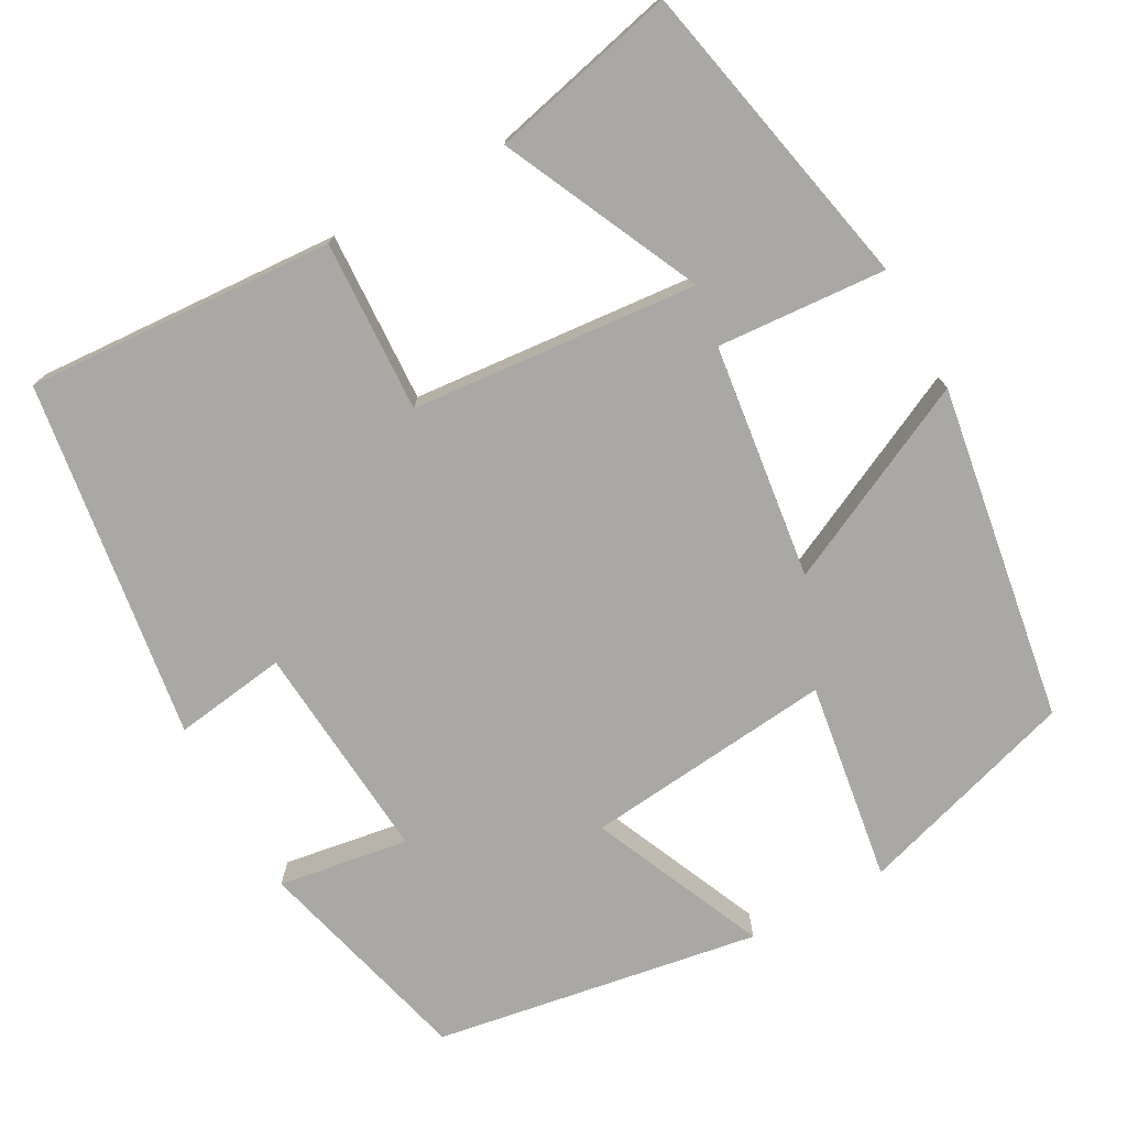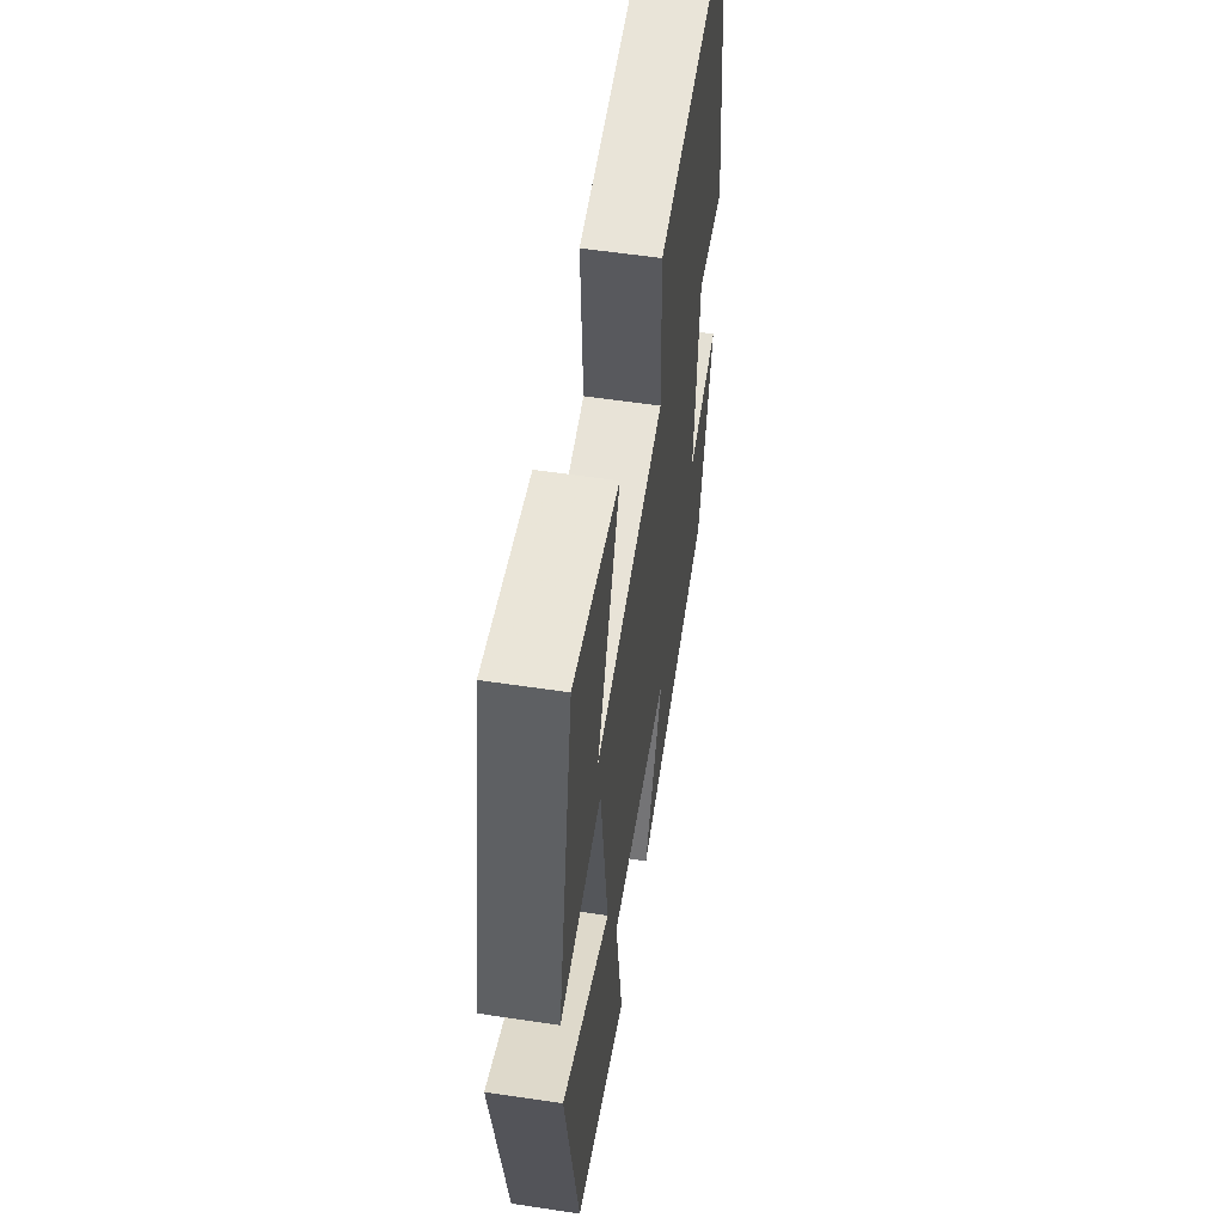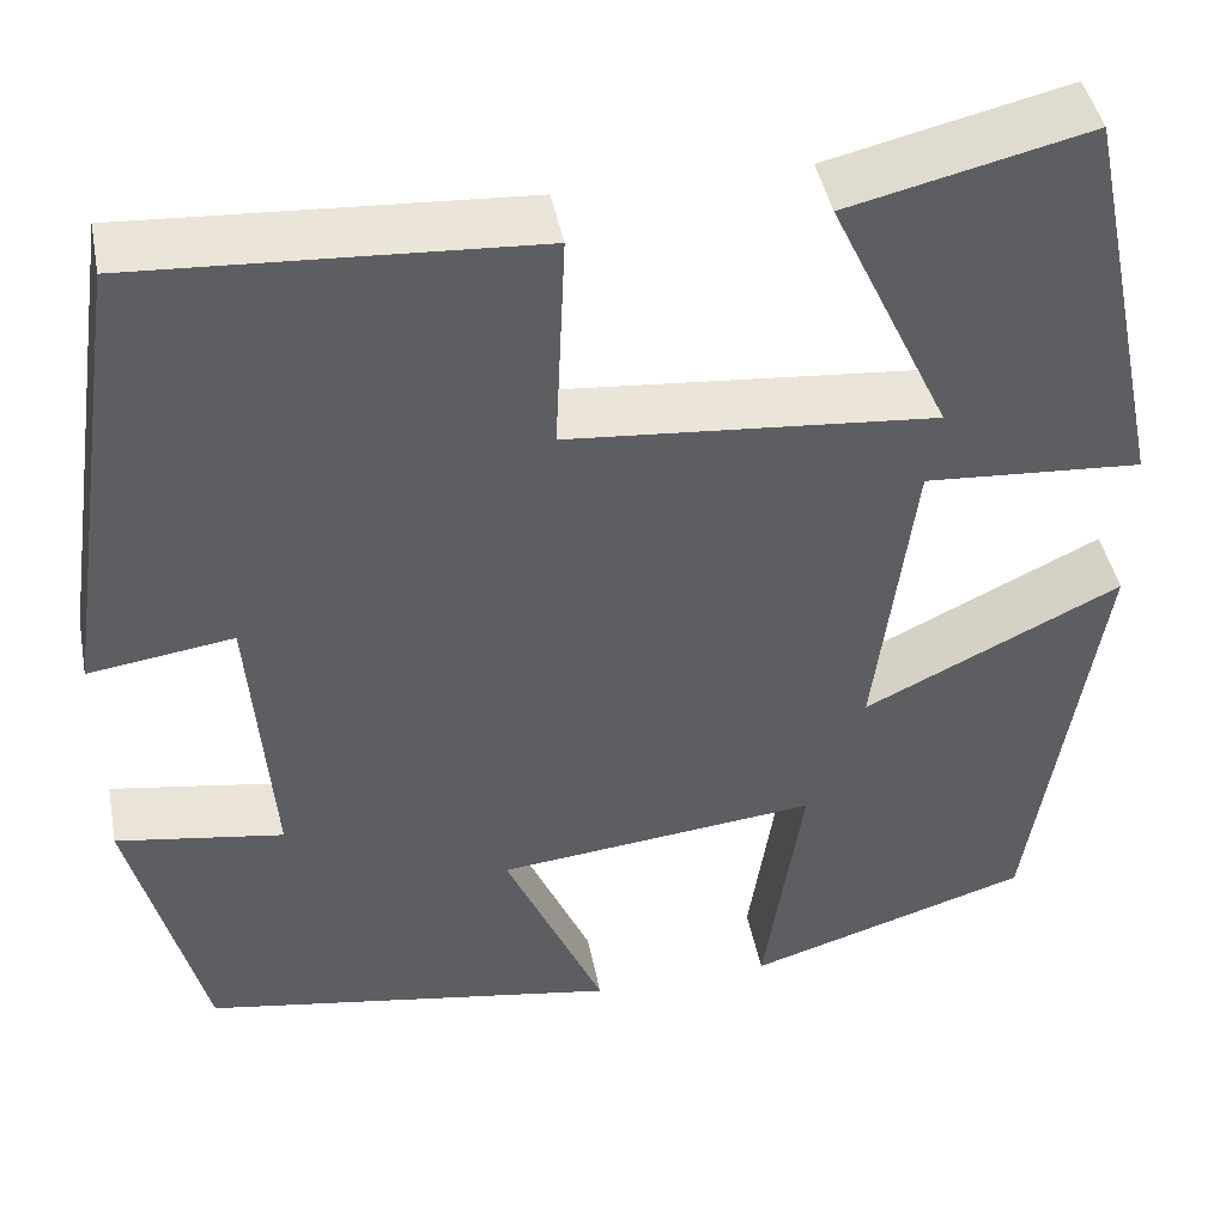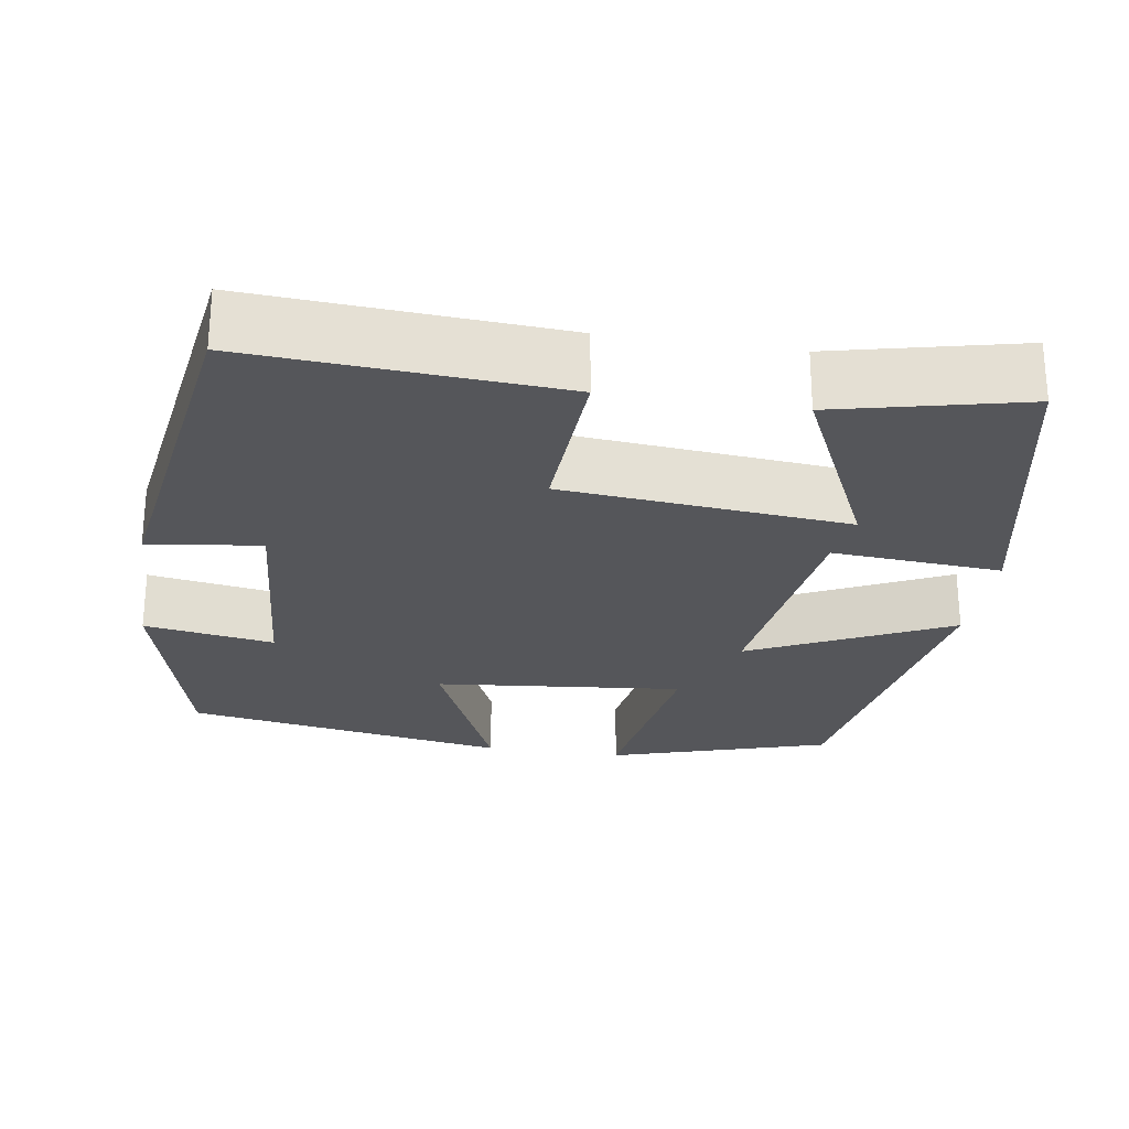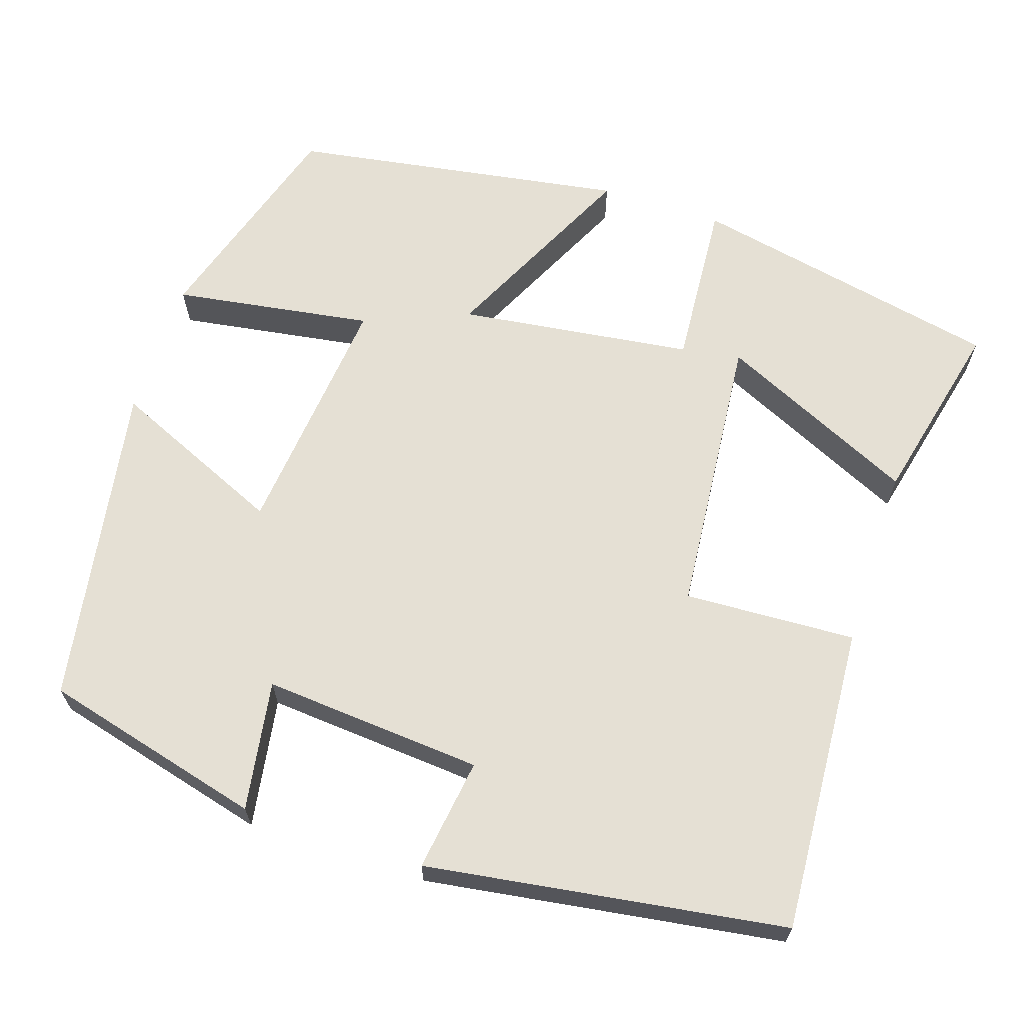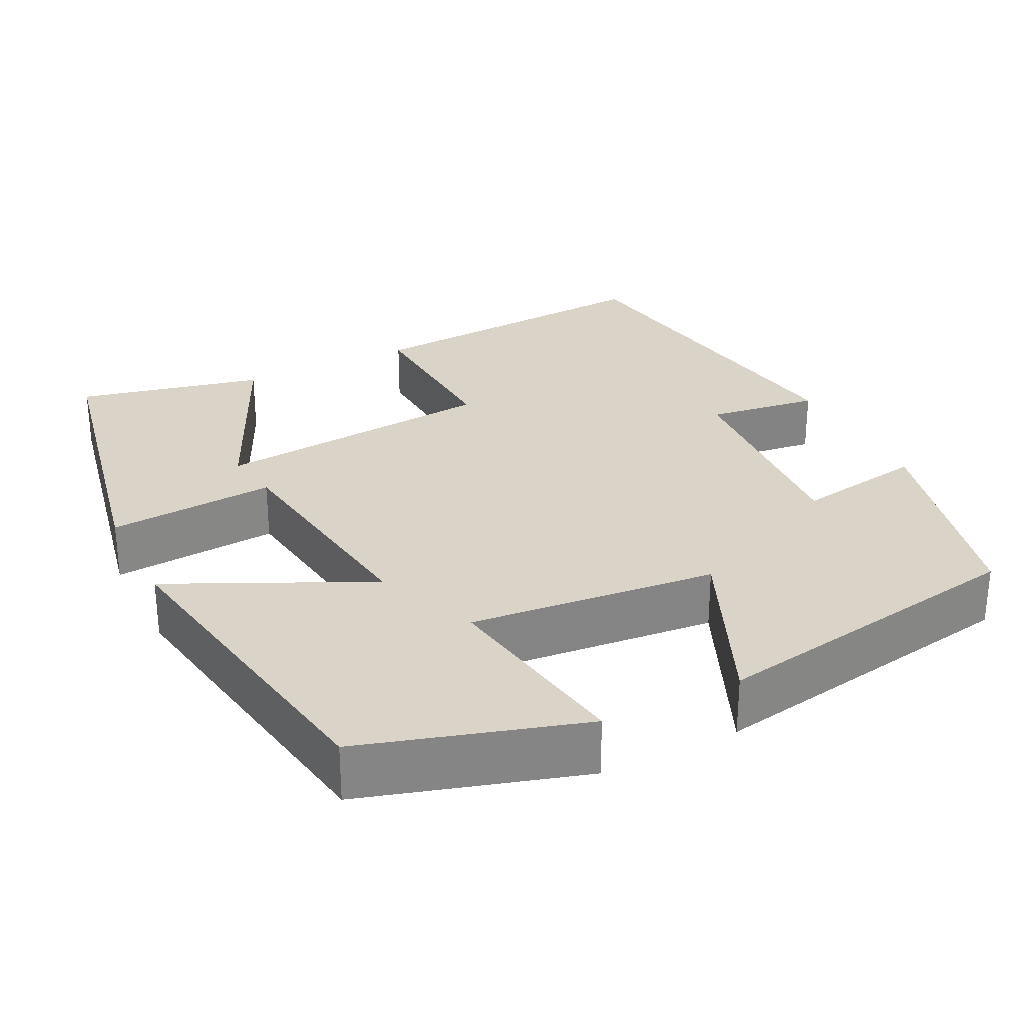
<metadata>
{"format":"obj","ext":"obj","renderer":"f3d","projection":"perspective","resolution":1024,"background":"white","views":[{"elev":-74.9,"azim":28.9,"up":"+Y"},{"elev":56.6,"azim":98.9,"up":"+Z"},{"elev":44.0,"azim":-11.0,"up":"+Z"},{"elev":-25.8,"azim":-9.0,"up":"+Y"},{"elev":65.3,"azim":-71.9,"up":"+Y"},{"elev":28.7,"azim":153.1,"up":"+Y"}]}
</metadata>
<code>
v -0.434 0.07 0.524
v -0.048 0.07 0.5
v -0.058 0.07 0.285
v 0.3 0.07 0.253
v 0.184 0.07 0.5
v 0.418 0.07 0.555
v 0.5 0.07 0.163
v 0.288 0.07 0.178
v 0.25 0.07 -0.116
v 0.5 0.07 0.005
v 0.433 0.07 -0.415
v 0.157 0.07 -0.5
v 0.195 0.07 -0.25
v -0.117 0.07 -0.282
v -0.021 0.07 -0.5
v -0.428 0.07 -0.432
v -0.5 0.07 -0.155
v -0.337 0.07 -0.181
v -0.359 0.07 0.095
v -0.5 0.07 0.075
v -0.434 0 0.524
v -0.048 0 0.5
v -0.058 0 0.285
v 0.3 0 0.253
v 0.184 0 0.5
v 0.418 0 0.555
v 0.5 0 0.163
v 0.288 0 0.178
v 0.25 0 -0.116
v 0.5 0 0.005
v 0.433 0 -0.415
v 0.157 0 -0.5
v 0.195 0 -0.25
v -0.117 0 -0.282
v -0.021 0 -0.5
v -0.428 0 -0.432
v -0.5 0 -0.155
v -0.337 0 -0.181
v -0.359 0 0.095
v -0.5 0 0.075
f 1 2 3
f 20 1 3
f 19 20 3
f 18 19 3 4
f 16 17 18
f 15 16 18
f 14 15 18
f 13 14 18 4
f 11 12 13
f 10 11 13
f 9 10 13
f 8 9 13
f 8 13 4
f 7 8 4
f 4 5 6 7
f 23 22 21
f 23 21 40
f 23 40 39
f 24 23 39 38
f 38 37 36
f 38 36 35
f 38 35 34
f 24 38 34 33
f 33 32 31
f 33 31 30
f 33 30 29
f 33 29 28
f 24 33 28
f 24 28 27
f 27 26 25 24
f 1 21 22 2
f 2 22 23 3
f 3 23 24 4
f 4 24 25 5
f 5 25 26 6
f 6 26 27 7
f 7 27 28 8
f 8 28 29 9
f 9 29 30 10
f 10 30 31 11
f 11 31 32 12
f 12 32 33 13
f 13 33 34 14
f 14 34 35 15
f 15 35 36 16
f 16 36 37 17
f 17 37 38 18
f 18 38 39 19
f 19 39 40 20
f 20 40 21 1

</code>
